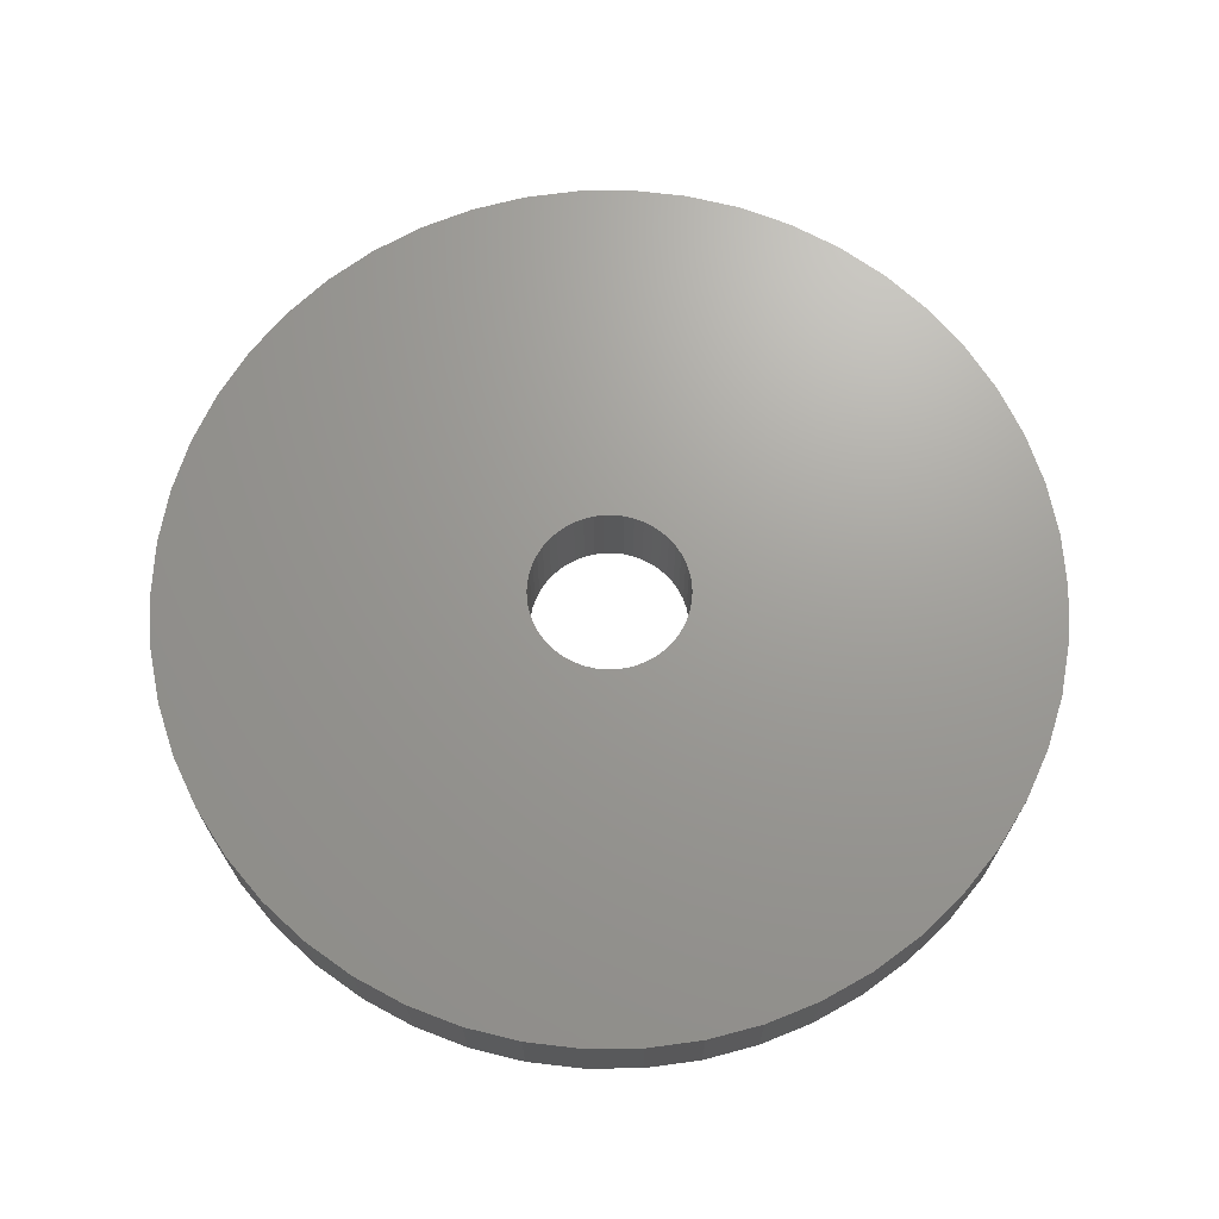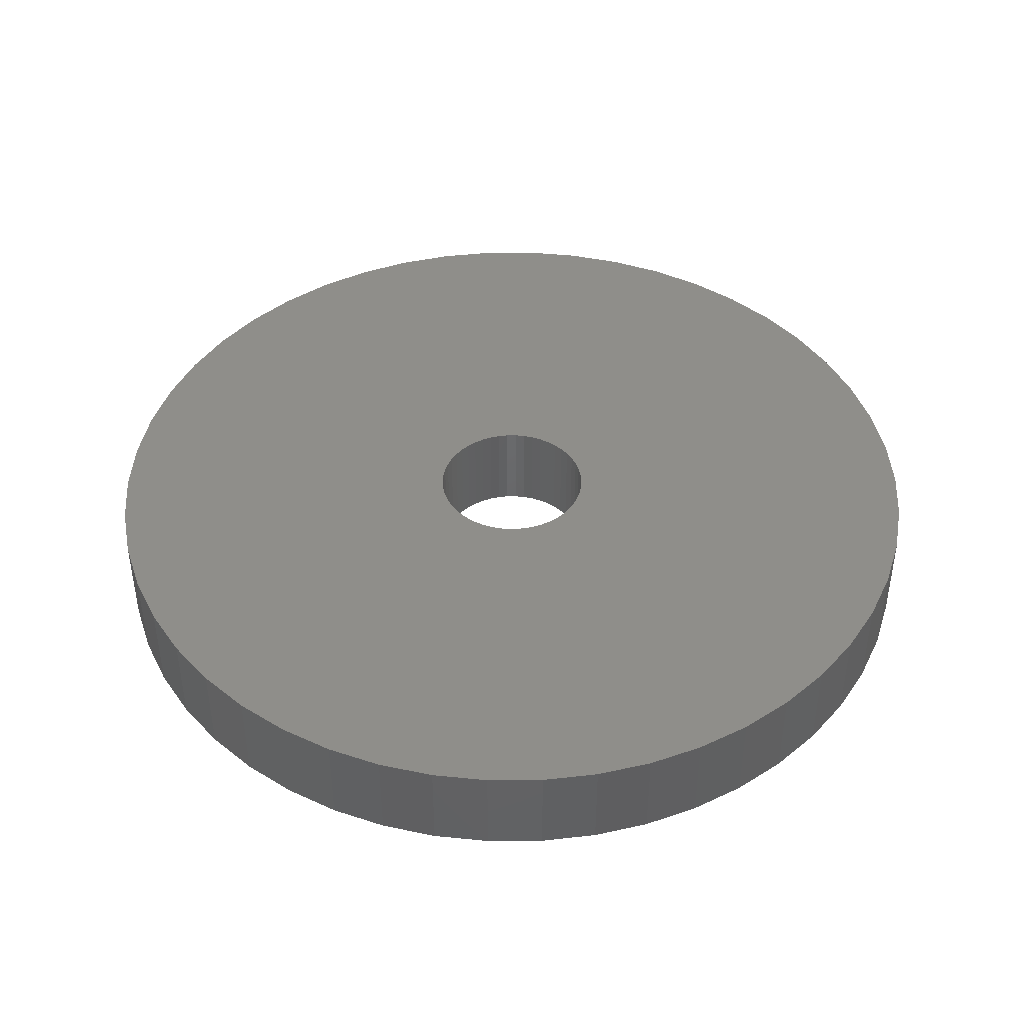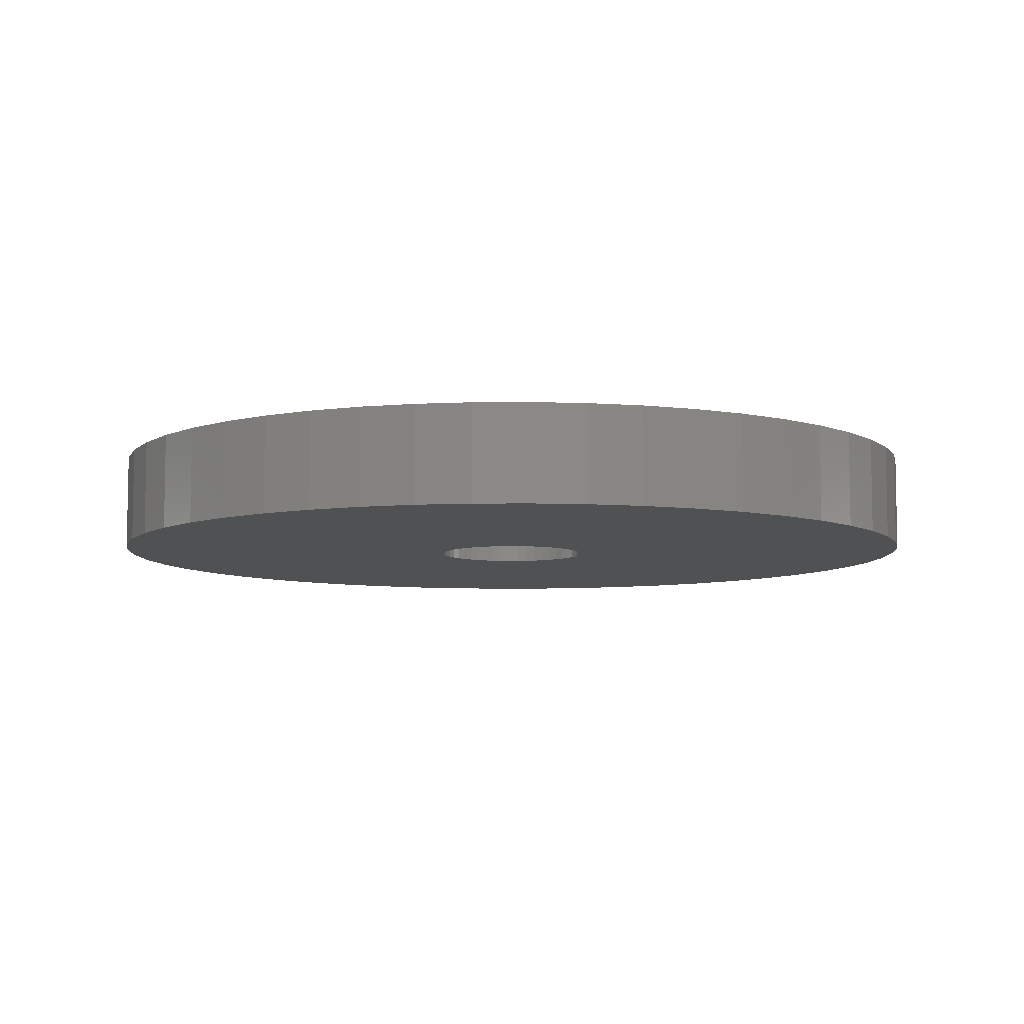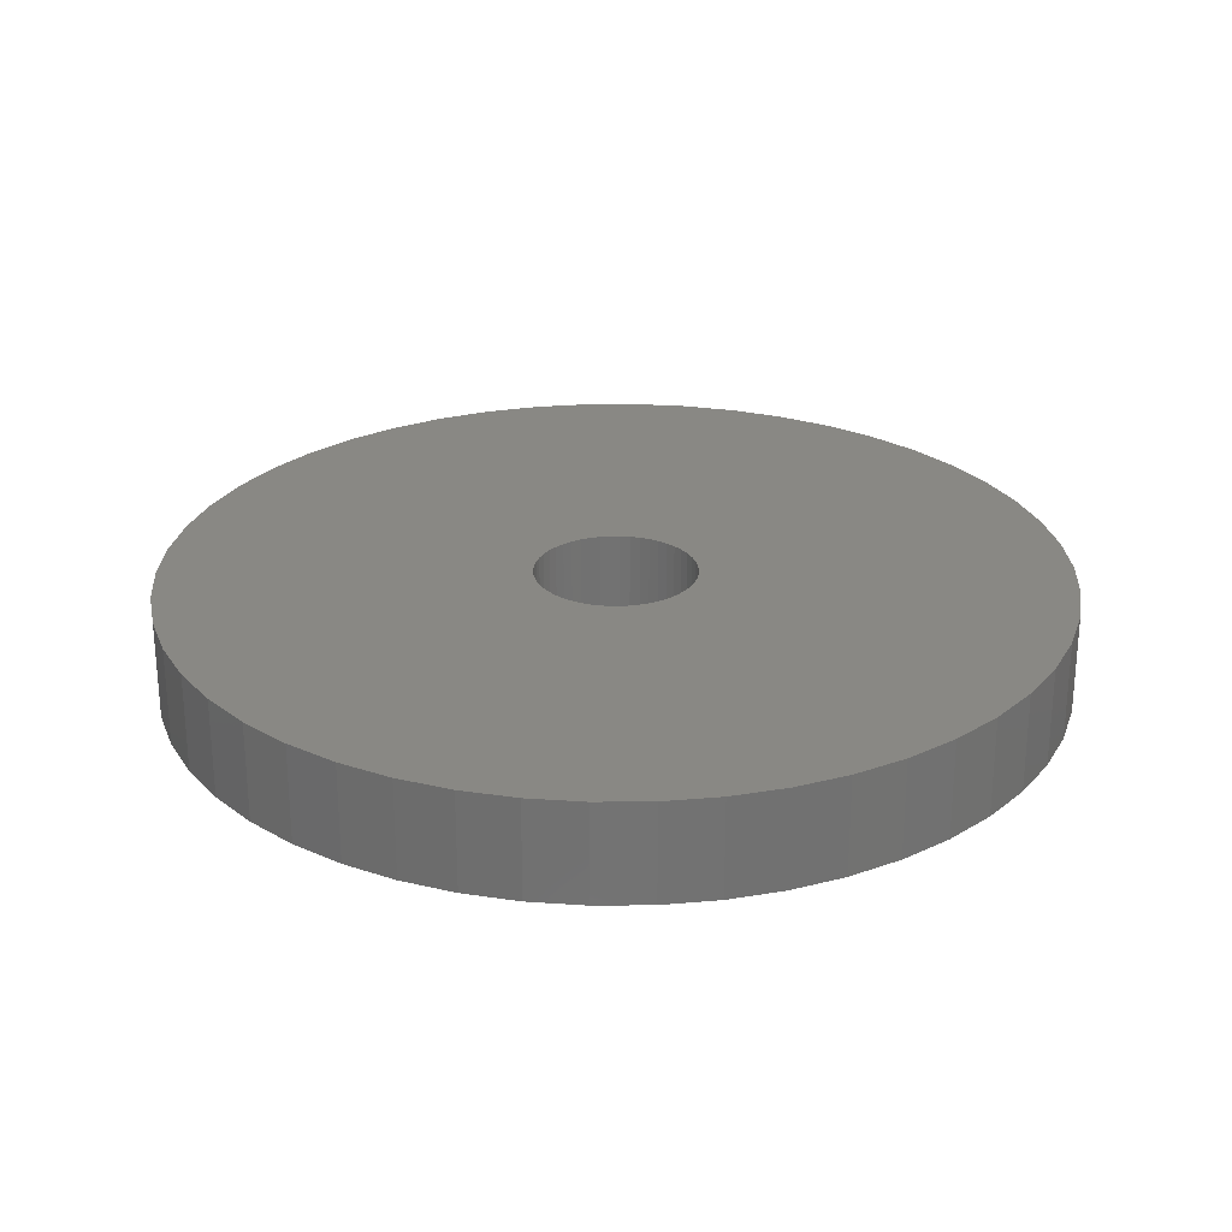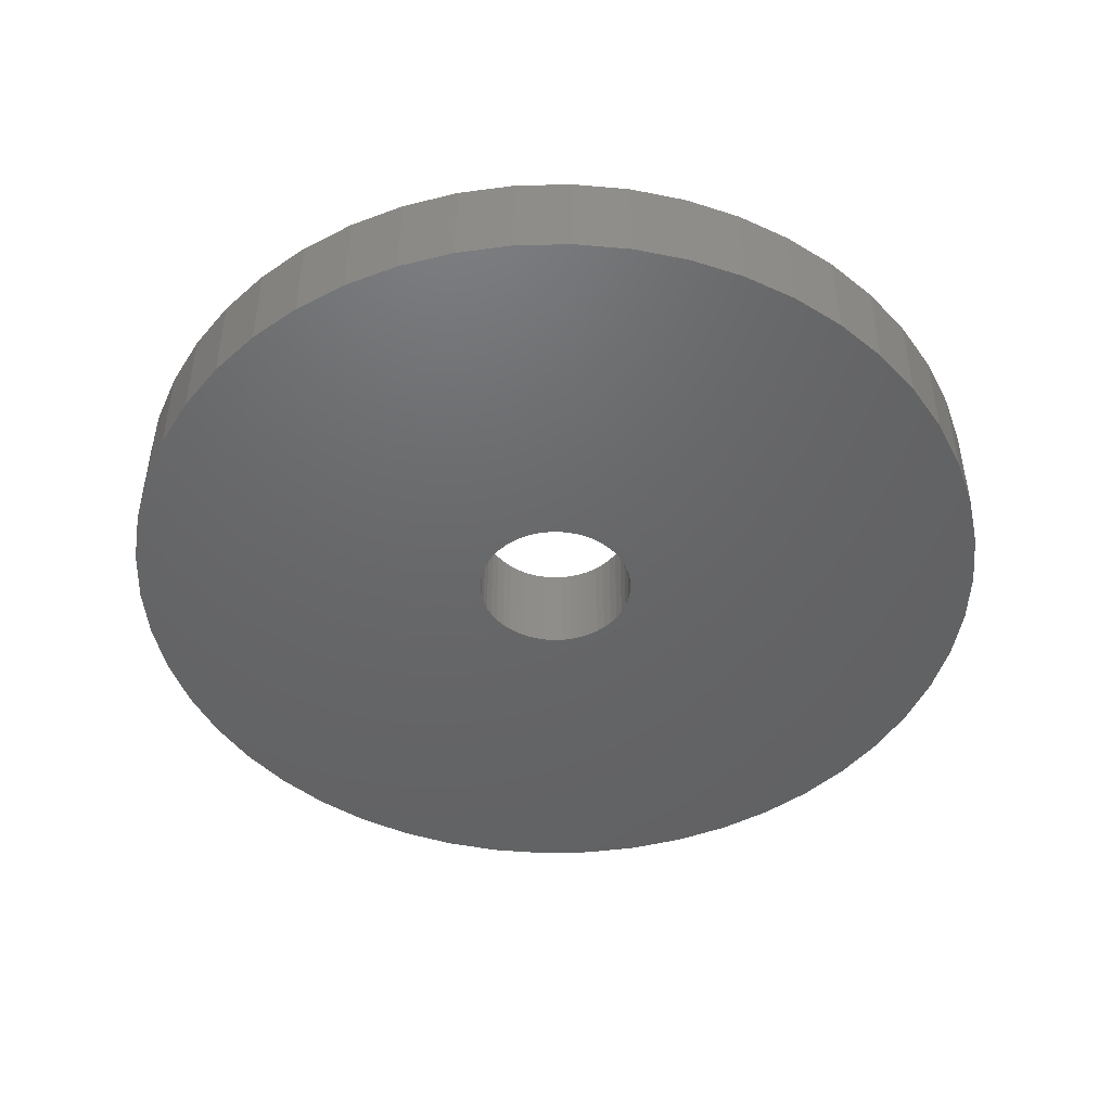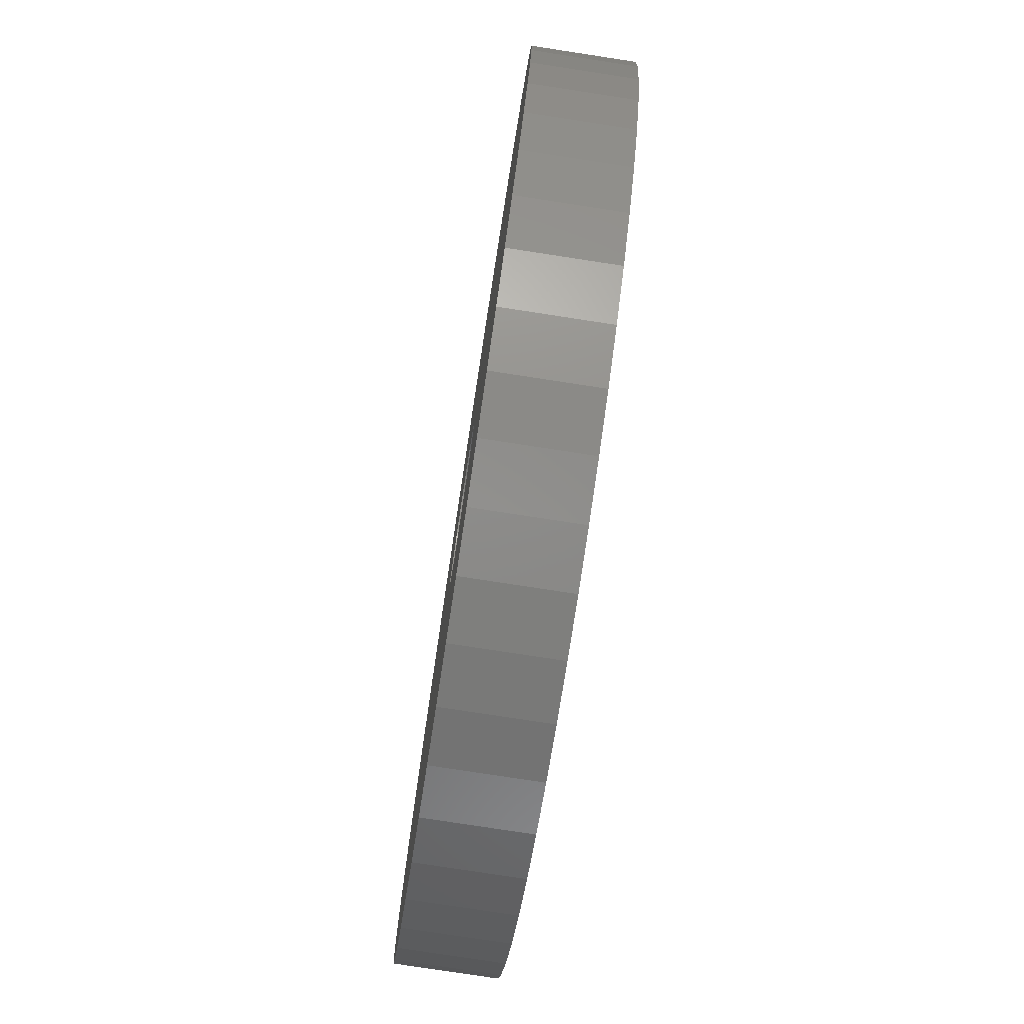
<metadata>
{"format":"stl","ext":"stl","renderer":"f3d","projection":"perspective","resolution":1024,"background":"white","views":[{"elev":69.2,"azim":-65.3,"up":"+Z"},{"elev":43.4,"azim":-94.0,"up":"+Z"},{"elev":-7.4,"azim":8.6,"up":"+Z"},{"elev":26.0,"azim":-15.2,"up":"+Z"},{"elev":-46.8,"azim":116.7,"up":"+Z"},{"elev":-78.9,"azim":81.3,"up":"+Y"}]}
</metadata>
<code>
# stl→obj: 200 verts, 400 faces
v 18 0 2
v 17.86 2.256 -2
v 17.86 2.256 2
v 18 0 -2
v -18 0 -2
v -17.86 2.256 2
v -17.86 2.256 -2
v -18 0 2
v 1.13 17.96 -2
v -1.13 17.96 2
v 1.13 17.96 2
v -1.13 17.96 -2
v -1.13 -17.96 -2
v 1.13 -17.96 2
v -1.13 -17.96 2
v 1.13 -17.96 -2
v 13.12 12.32 -2
v 11.47 13.87 2
v 13.12 12.32 2
v 11.47 13.87 -2
v -11.47 13.87 -2
v -13.12 12.32 2
v -11.47 13.87 2
v -13.12 12.32 -2
v -5.562 17.12 -2
v -7.664 16.29 2
v -5.562 17.12 2
v -7.664 16.29 -2
v 15.77 -8.672 2
v 16.74 -6.626 -2
v 16.74 -6.626 2
v 15.77 -8.672 -2
v 16.74 6.626 2
v 15.77 8.672 -2
v 15.77 8.672 2
v 16.74 6.626 -2
v 17.43 4.476 -2
v 17.43 4.476 2
v 14.56 10.58 -2
v 14.56 10.58 2
v 7.664 16.29 -2
v 5.562 17.12 2
v 7.664 16.29 2
v 5.562 17.12 -2
v 3.373 17.68 2
v 3.373 17.68 -2
v 9.645 15.2 -2
v 9.645 15.2 2
v -16.74 6.626 -2
v -15.77 8.672 2
v -15.77 8.672 -2
v -16.74 6.626 2
v -14.56 10.58 -2
v -14.56 10.58 2
v -17.43 4.476 -2
v -17.43 4.476 2
v -9.645 15.2 2
v -9.645 15.2 -2
v -3.373 17.68 2
v -3.373 17.68 -2
v 3.373 -17.68 2
v 3.373 -17.68 -2
v 5.562 -17.12 -2
v 7.664 -16.29 2
v 5.562 -17.12 2
v 7.664 -16.29 -2
v 3.25 0 2
v 3.224 0.4073 2
v 17.86 -2.256 2
v 3.148 0.8082 2
v 3.224 -0.4073 2
v 3.022 1.196 2
v 17.43 -4.476 2
v 2.848 1.566 2
v 3.148 -0.8082 2
v 2.629 1.91 2
v 2.369 2.225 2
v 3.022 -1.196 2
v 2.072 2.504 2
v 1.741 2.744 2
v 2.848 -1.566 2
v 1.384 2.941 2
v 14.56 -10.58 2
v 1.004 3.091 2
v 2.629 -1.91 2
v 13.12 -12.32 2
v 0.609 3.192 2
v 0.2041 3.244 2
v -0.2041 3.244 2
v -0.609 3.192 2
v -1.004 3.091 2
v -1.384 2.941 2
v -1.741 2.744 2
v -2.072 2.504 2
v -2.369 2.225 2
v -2.629 1.91 2
v 2.369 -2.225 2
v 11.47 -13.87 2
v 2.072 -2.504 2
v 9.645 -15.2 2
v 1.741 -2.744 2
v 1.384 -2.941 2
v 1.004 -3.091 2
v 0.609 -3.192 2
v 0.2041 -3.244 2
v -0.2041 -3.244 2
v -0.609 -3.192 2
v -3.373 -17.68 2
v -1.004 -3.091 2
v -5.562 -17.12 2
v -1.384 -2.941 2
v -7.664 -16.29 2
v -1.741 -2.744 2
v -9.645 -15.2 2
v -2.072 -2.504 2
v -11.47 -13.87 2
v -2.369 -2.225 2
v -13.12 -12.32 2
v -2.629 -1.91 2
v -14.56 -10.58 2
v -2.848 -1.566 2
v -15.77 -8.672 2
v -3.022 -1.196 2
v -16.74 -6.626 2
v -3.148 -0.8082 2
v -17.43 -4.476 2
v -3.224 -0.4073 2
v -17.86 -2.256 2
v -3.25 0 2
v -2.848 1.566 2
v -3.022 1.196 2
v -3.148 0.8082 2
v -3.224 0.4073 2
v 14.56 -10.58 -2
v 13.12 -12.32 -2
v 17.43 -4.476 -2
v 17.86 -2.256 -2
v -13.12 -12.32 -2
v -11.47 -13.87 -2
v -15.77 -8.672 -2
v -16.74 -6.626 -2
v -14.56 -10.58 -2
v 3.25 0 -2
v 3.224 -0.4073 -2
v 3.148 -0.8082 -2
v 3.224 0.4073 -2
v 3.022 -1.196 -2
v 2.848 -1.566 -2
v 3.148 0.8082 -2
v 2.629 -1.91 -2
v 2.369 -2.225 -2
v 11.47 -13.87 -2
v 3.022 1.196 -2
v 2.072 -2.504 -2
v 9.645 -15.2 -2
v 1.741 -2.744 -2
v 2.848 1.566 -2
v 1.384 -2.941 -2
v 1.004 -3.091 -2
v 2.629 1.91 -2
v 0.609 -3.192 -2
v 0.2041 -3.244 -2
v -0.2041 -3.244 -2
v -0.609 -3.192 -2
v -3.373 -17.68 -2
v -1.004 -3.091 -2
v -5.562 -17.12 -2
v -1.384 -2.941 -2
v -7.664 -16.29 -2
v -1.741 -2.744 -2
v -9.645 -15.2 -2
v -2.072 -2.504 -2
v -2.369 -2.225 -2
v -2.629 -1.91 -2
v 2.369 2.225 -2
v 2.072 2.504 -2
v 1.741 2.744 -2
v 1.384 2.941 -2
v 1.004 3.091 -2
v 0.609 3.192 -2
v 0.2041 3.244 -2
v -0.2041 3.244 -2
v -0.609 3.192 -2
v -1.004 3.091 -2
v -1.384 2.941 -2
v -1.741 2.744 -2
v -2.072 2.504 -2
v -2.369 2.225 -2
v -2.629 1.91 -2
v -2.848 1.566 -2
v -3.022 1.196 -2
v -3.148 0.8082 -2
v -3.224 0.4073 -2
v -3.25 0 -2
v -2.848 -1.566 -2
v -3.022 -1.196 -2
v -3.148 -0.8082 -2
v -17.43 -4.476 -2
v -3.224 -0.4073 -2
v -17.86 -2.256 -2
f 1 2 3
f 2 1 4
f 5 6 7
f 6 5 8
f 9 10 11
f 10 9 12
f 13 14 15
f 14 13 16
f 17 18 19
f 18 17 20
f 21 22 23
f 22 21 24
f 25 26 27
f 26 25 28
f 29 30 31
f 30 29 32
f 33 34 35
f 34 33 36
f 3 37 38
f 37 3 2
f 35 39 40
f 39 35 34
f 41 42 43
f 42 41 44
f 44 45 42
f 45 44 46
f 47 43 48
f 43 47 41
f 49 50 51
f 50 49 52
f 53 22 24
f 22 53 54
f 55 52 49
f 52 55 56
f 28 57 26
f 57 28 58
f 12 59 10
f 59 12 60
f 16 61 14
f 61 16 62
f 63 64 65
f 64 63 66
f 38 36 33
f 36 38 37
f 40 17 19
f 17 40 39
f 46 11 45
f 11 46 9
f 20 48 18
f 48 20 47
f 51 54 53
f 54 51 50
f 7 56 55
f 56 7 6
f 67 1 3
f 68 3 38
f 1 67 69
f 70 38 33
f 71 69 67
f 72 33 35
f 69 71 73
f 74 35 40
f 75 73 71
f 76 40 19
f 73 75 31
f 77 19 18
f 78 31 75
f 79 18 48
f 31 78 29
f 80 48 43
f 81 29 78
f 82 43 42
f 29 81 83
f 84 42 45
f 85 83 81
f 83 85 86
f 3 68 67
f 38 70 68
f 33 72 70
f 35 74 72
f 40 76 74
f 19 77 76
f 18 79 77
f 48 80 79
f 43 82 80
f 87 45 11
f 42 84 82
f 45 87 84
f 11 88 87
f 11 89 88
f 10 89 11
f 89 10 90
f 59 90 10
f 90 59 91
f 27 91 59
f 91 27 92
f 26 92 27
f 92 26 93
f 57 93 26
f 93 57 94
f 23 94 57
f 94 23 95
f 95 22 96
f 22 95 23
f 97 86 85
f 86 97 98
f 99 98 97
f 98 99 100
f 101 100 99
f 100 101 64
f 102 64 101
f 64 102 65
f 103 65 102
f 65 103 61
f 104 61 103
f 61 104 14
f 105 14 104
f 106 14 105
f 15 106 107
f 108 107 109
f 106 15 14
f 110 109 111
f 112 111 113
f 114 113 115
f 116 115 117
f 118 117 119
f 120 119 121
f 122 121 123
f 124 123 125
f 126 125 127
f 107 108 15
f 128 127 129
f 54 96 22
f 96 54 130
f 109 110 108
f 50 130 54
f 111 112 110
f 130 50 131
f 113 114 112
f 52 131 50
f 115 116 114
f 131 52 132
f 117 118 116
f 56 132 52
f 119 120 118
f 132 56 133
f 121 122 120
f 6 133 56
f 123 124 122
f 133 6 129
f 125 126 124
f 8 129 6
f 127 128 126
f 129 8 128
f 58 23 57
f 23 58 21
f 60 27 59
f 27 60 25
f 86 134 83
f 134 86 135
f 31 136 73
f 136 31 30
f 73 137 69
f 137 73 136
f 138 116 118
f 116 138 139
f 140 124 141
f 124 140 122
f 138 120 142
f 120 138 118
f 143 4 137
f 144 137 136
f 4 143 2
f 145 136 30
f 146 2 143
f 147 30 32
f 2 146 37
f 148 32 134
f 149 37 146
f 150 134 135
f 37 149 36
f 151 135 152
f 153 36 149
f 154 152 155
f 36 153 34
f 156 155 66
f 157 34 153
f 158 66 63
f 34 157 39
f 159 63 62
f 160 39 157
f 39 160 17
f 137 144 143
f 136 145 144
f 30 147 145
f 32 148 147
f 134 150 148
f 135 151 150
f 152 154 151
f 155 156 154
f 66 158 156
f 161 62 16
f 63 159 158
f 62 161 159
f 16 162 161
f 16 163 162
f 13 163 16
f 163 13 164
f 165 164 13
f 164 165 166
f 167 166 165
f 166 167 168
f 169 168 167
f 168 169 170
f 171 170 169
f 170 171 172
f 139 172 171
f 172 139 173
f 173 138 174
f 138 173 139
f 175 17 160
f 17 175 20
f 176 20 175
f 20 176 47
f 177 47 176
f 47 177 41
f 178 41 177
f 41 178 44
f 179 44 178
f 44 179 46
f 180 46 179
f 46 180 9
f 181 9 180
f 182 9 181
f 12 182 183
f 60 183 184
f 182 12 9
f 25 184 185
f 28 185 186
f 58 186 187
f 21 187 188
f 24 188 189
f 53 189 190
f 51 190 191
f 49 191 192
f 55 192 193
f 183 60 12
f 7 193 194
f 142 174 138
f 174 142 195
f 184 25 60
f 140 195 142
f 185 28 25
f 195 140 196
f 186 58 28
f 141 196 140
f 187 21 58
f 196 141 197
f 188 24 21
f 198 197 141
f 189 53 24
f 197 198 199
f 190 51 53
f 200 199 198
f 191 49 51
f 199 200 194
f 192 55 49
f 5 194 200
f 193 7 55
f 194 5 7
f 66 100 64
f 100 66 155
f 83 32 29
f 32 83 134
f 69 4 1
f 4 69 137
f 141 126 198
f 126 141 124
f 62 65 61
f 65 62 63
f 165 15 108
f 15 165 13
f 169 110 112
f 110 169 167
f 167 108 110
f 108 167 165
f 171 112 114
f 112 171 169
f 142 122 140
f 122 142 120
f 198 128 200
f 128 198 126
f 200 8 5
f 8 200 128
f 152 86 98
f 86 152 135
f 155 98 100
f 98 155 152
f 139 114 116
f 114 139 171
f 153 74 157
f 74 153 72
f 132 191 131
f 191 132 192
f 157 76 160
f 76 157 74
f 179 82 84
f 82 179 178
f 185 91 92
f 91 185 184
f 131 190 130
f 190 131 191
f 145 71 144
f 71 145 75
f 177 79 80
f 79 177 176
f 96 188 95
f 188 96 189
f 186 92 93
f 92 186 185
f 183 89 90
f 89 183 182
f 143 68 146
f 68 143 67
f 147 75 145
f 75 147 78
f 154 101 99
f 101 154 156
f 149 72 153
f 72 149 70
f 176 77 79
f 77 176 175
f 160 77 175
f 77 160 76
f 182 88 89
f 88 182 181
f 180 84 87
f 84 180 179
f 178 80 82
f 80 178 177
f 129 193 133
f 193 129 194
f 130 189 96
f 189 130 190
f 184 90 91
f 90 184 183
f 187 93 94
f 93 187 186
f 188 94 95
f 94 188 187
f 144 67 143
f 67 144 71
f 150 81 148
f 81 150 85
f 121 196 123
f 196 121 195
f 161 105 104
f 105 161 162
f 151 99 97
f 99 151 154
f 146 70 149
f 70 146 68
f 181 87 88
f 87 181 180
f 133 192 132
f 192 133 193
f 148 78 147
f 78 148 81
f 164 109 107
f 109 164 166
f 163 107 106
f 107 163 164
f 127 194 129
f 194 127 199
f 123 197 125
f 197 123 196
f 159 104 103
f 104 159 161
f 156 102 101
f 102 156 158
f 158 103 102
f 103 158 159
f 170 115 113
f 115 170 172
f 162 106 105
f 106 162 163
f 117 174 119
f 174 117 173
f 172 117 115
f 117 172 173
f 125 199 127
f 199 125 197
f 151 85 150
f 85 151 97
f 168 113 111
f 113 168 170
f 119 195 121
f 195 119 174
f 166 111 109
f 111 166 168

</code>
